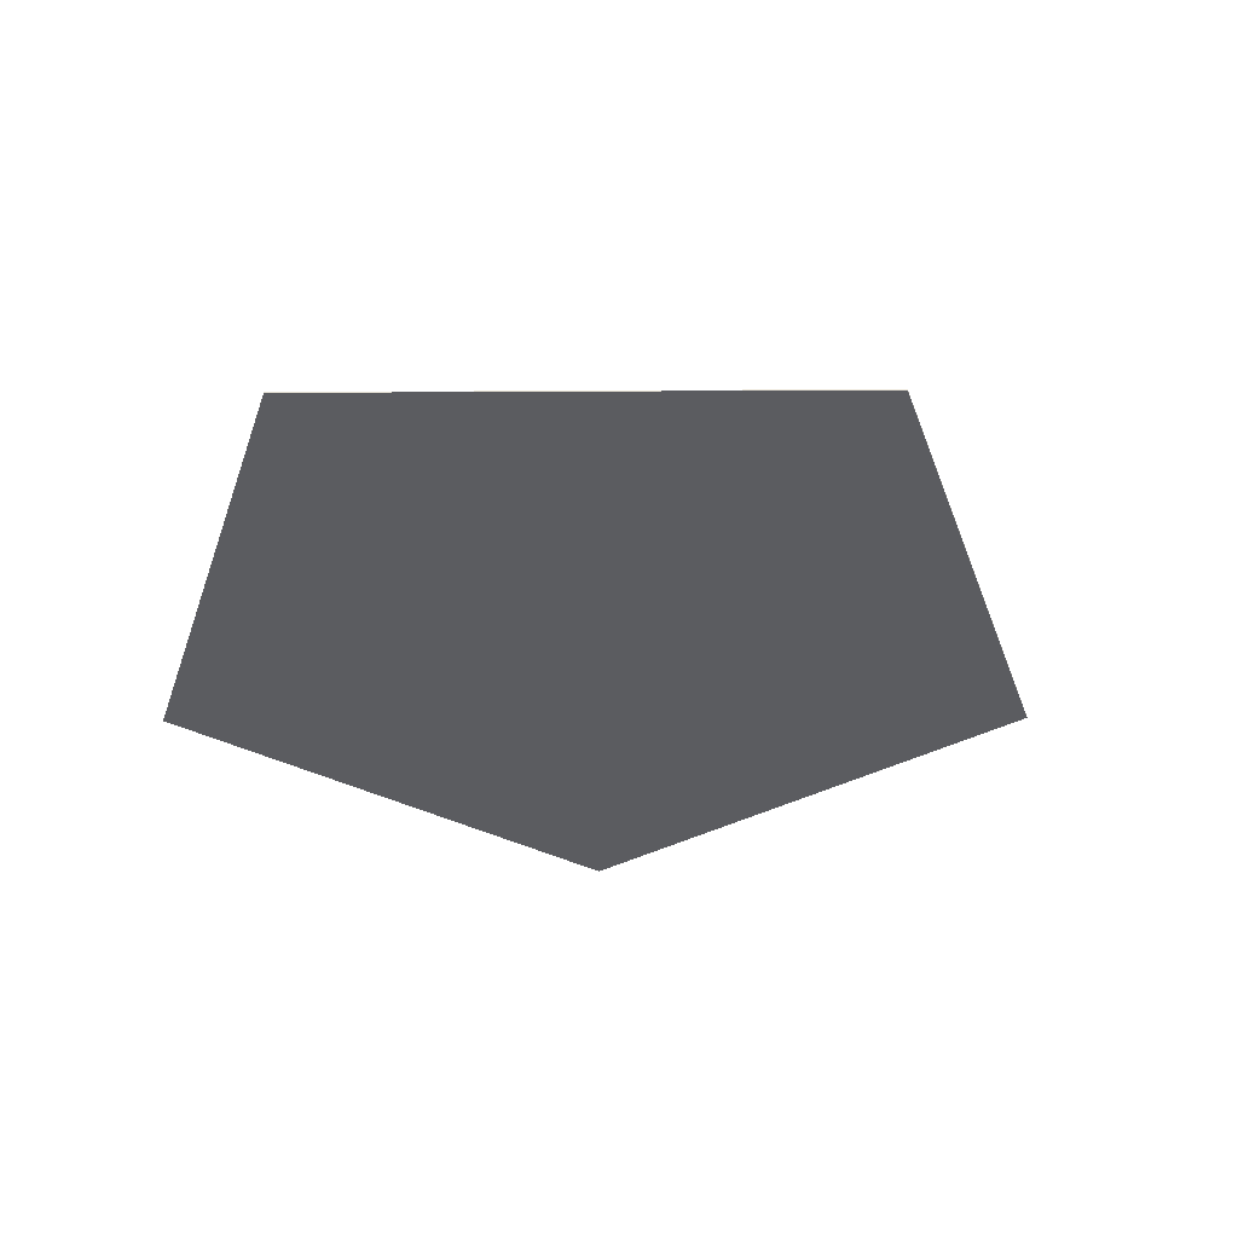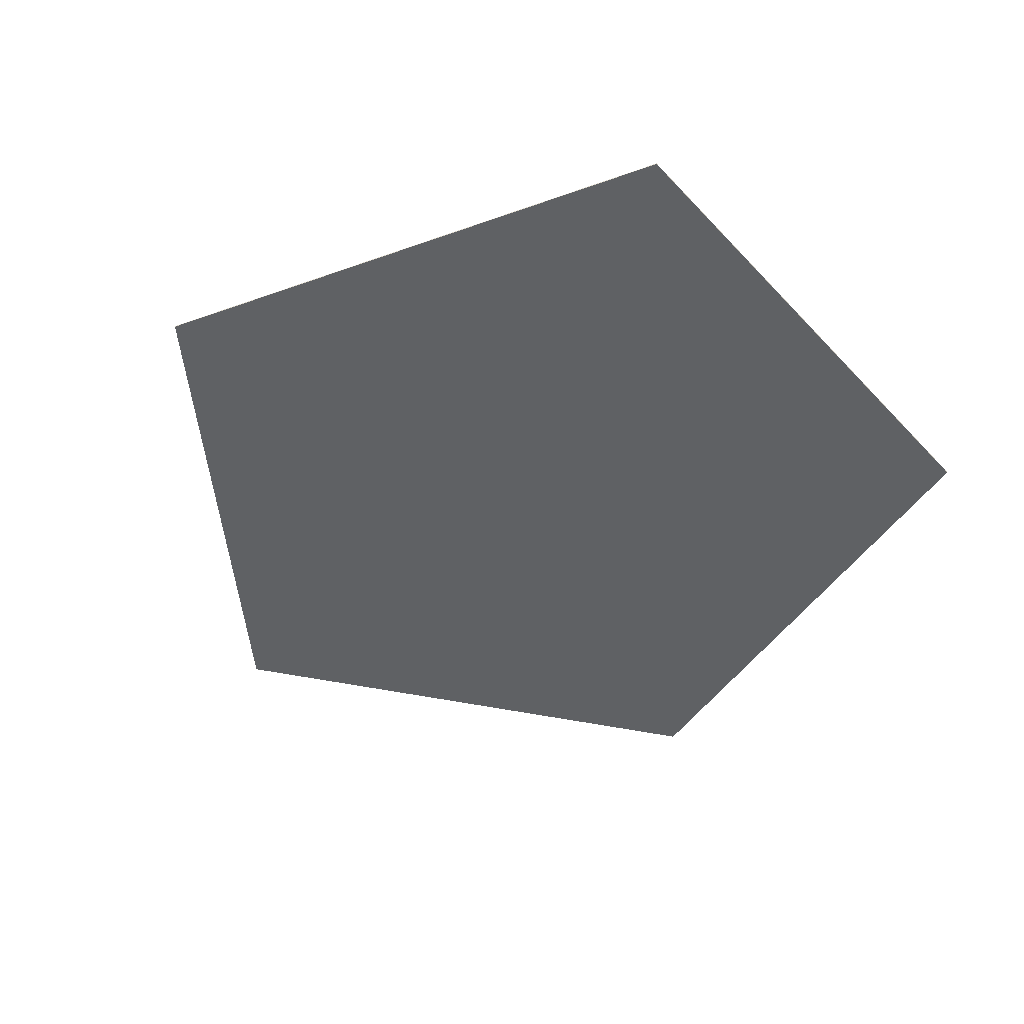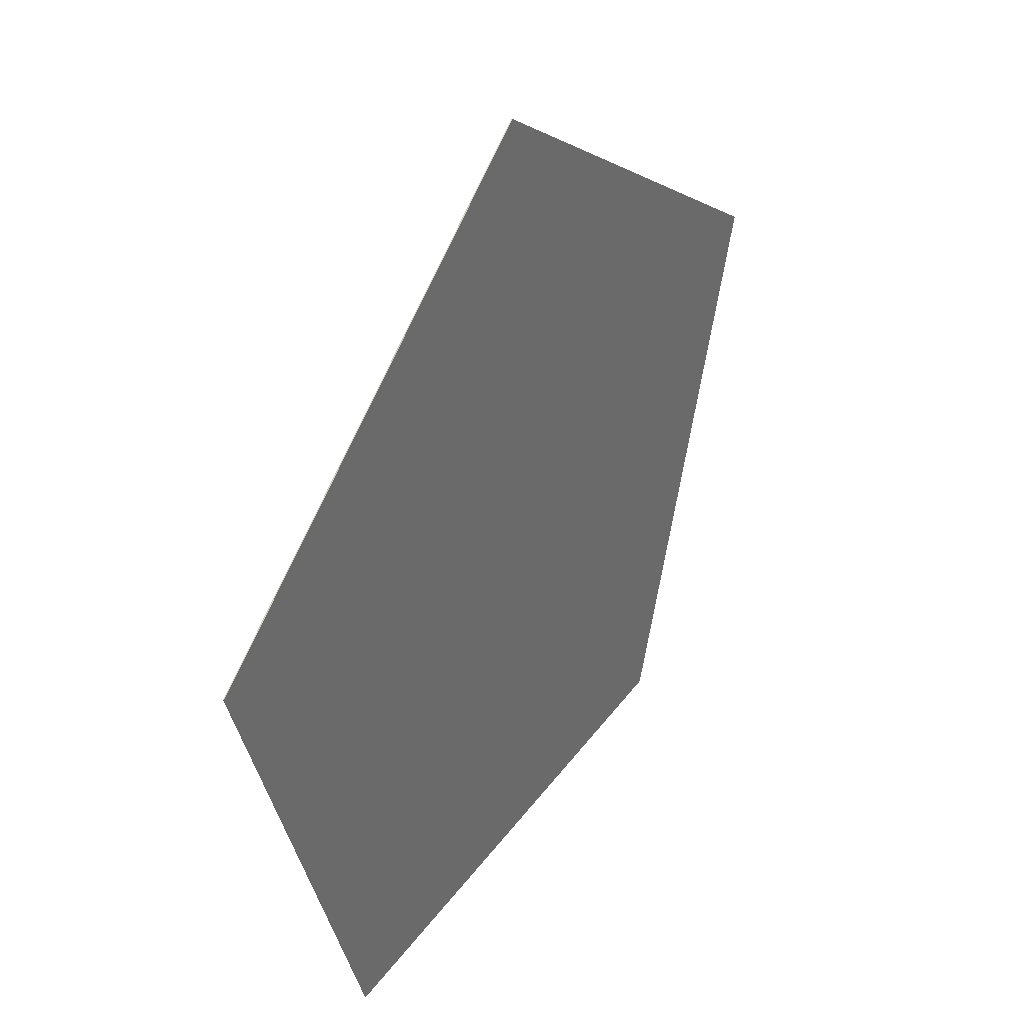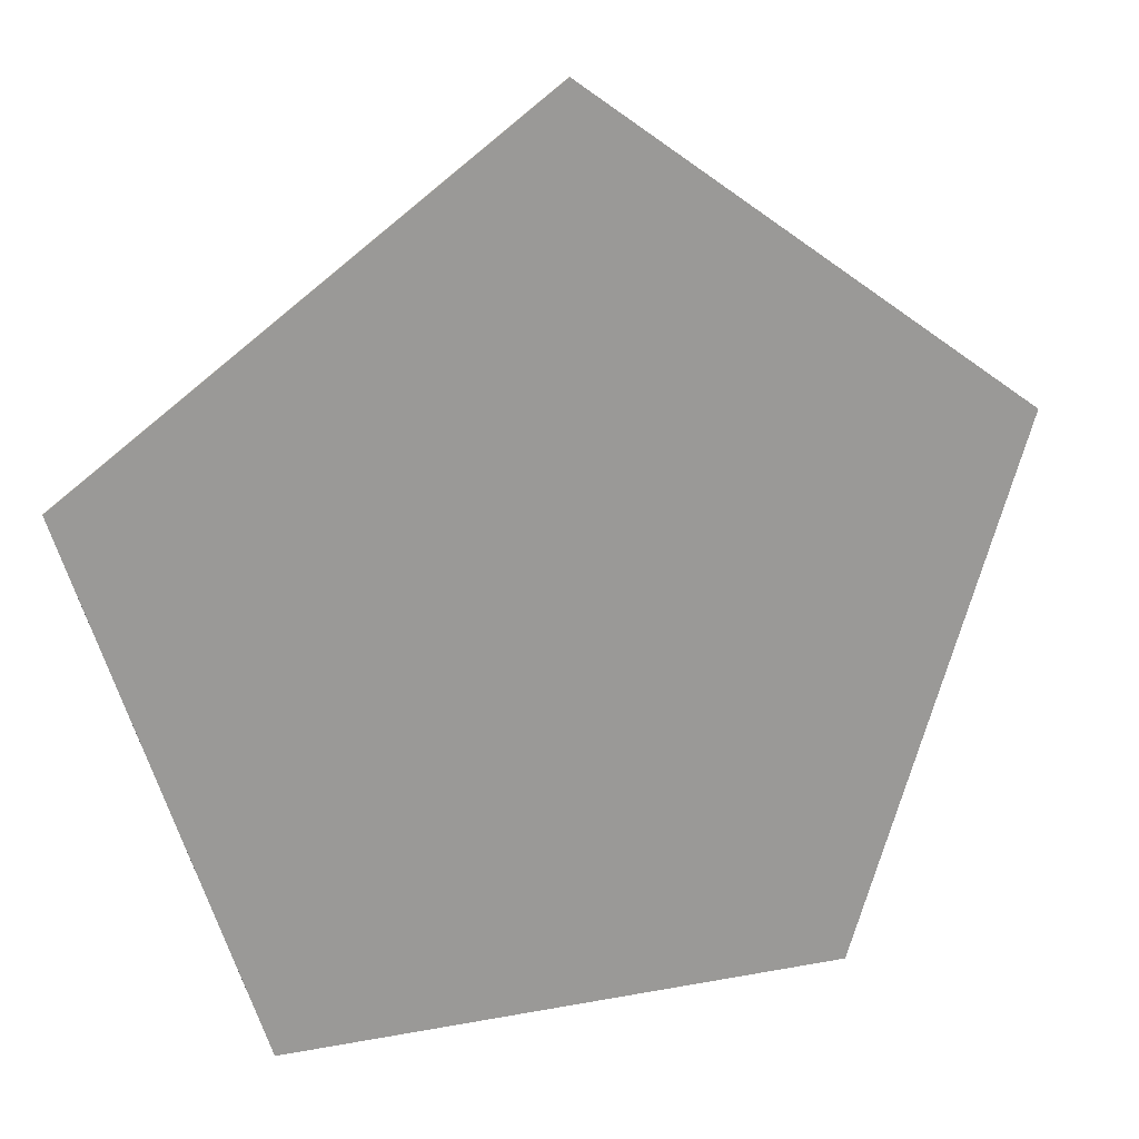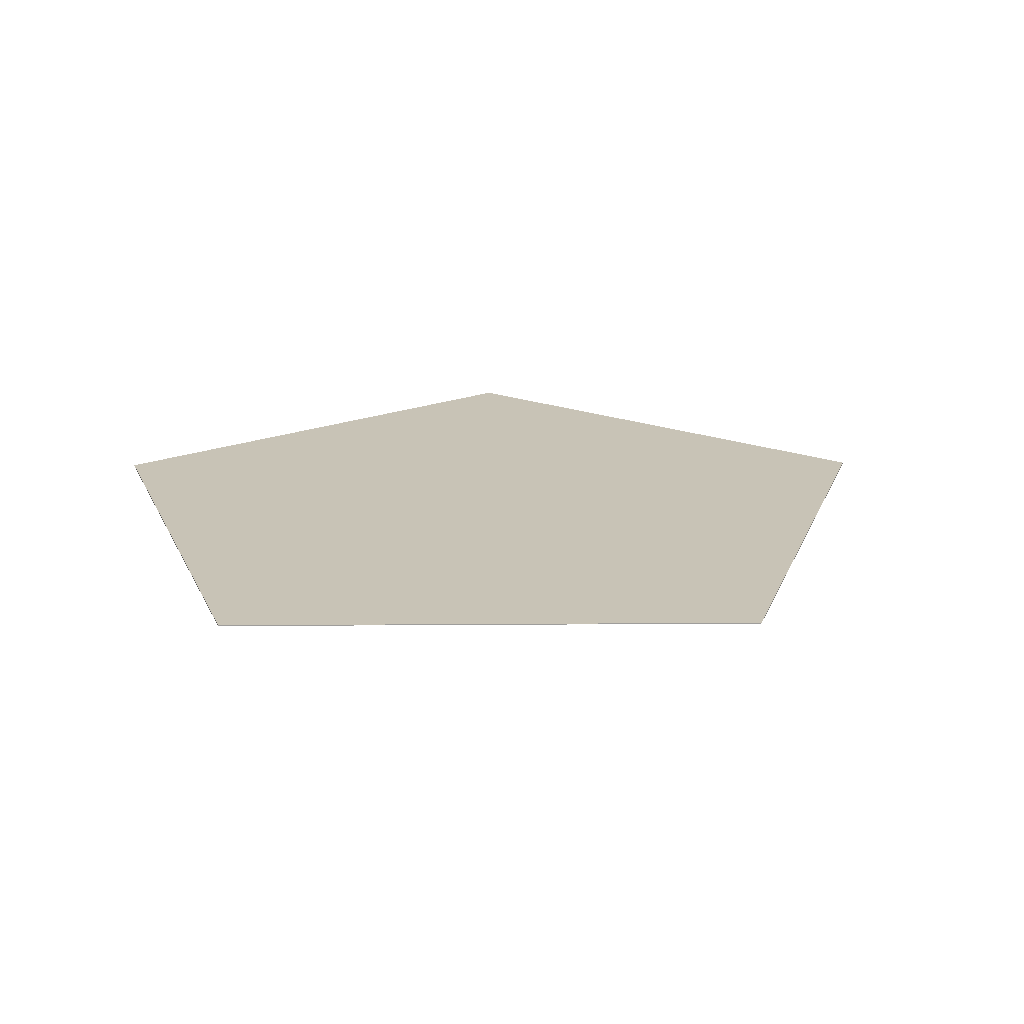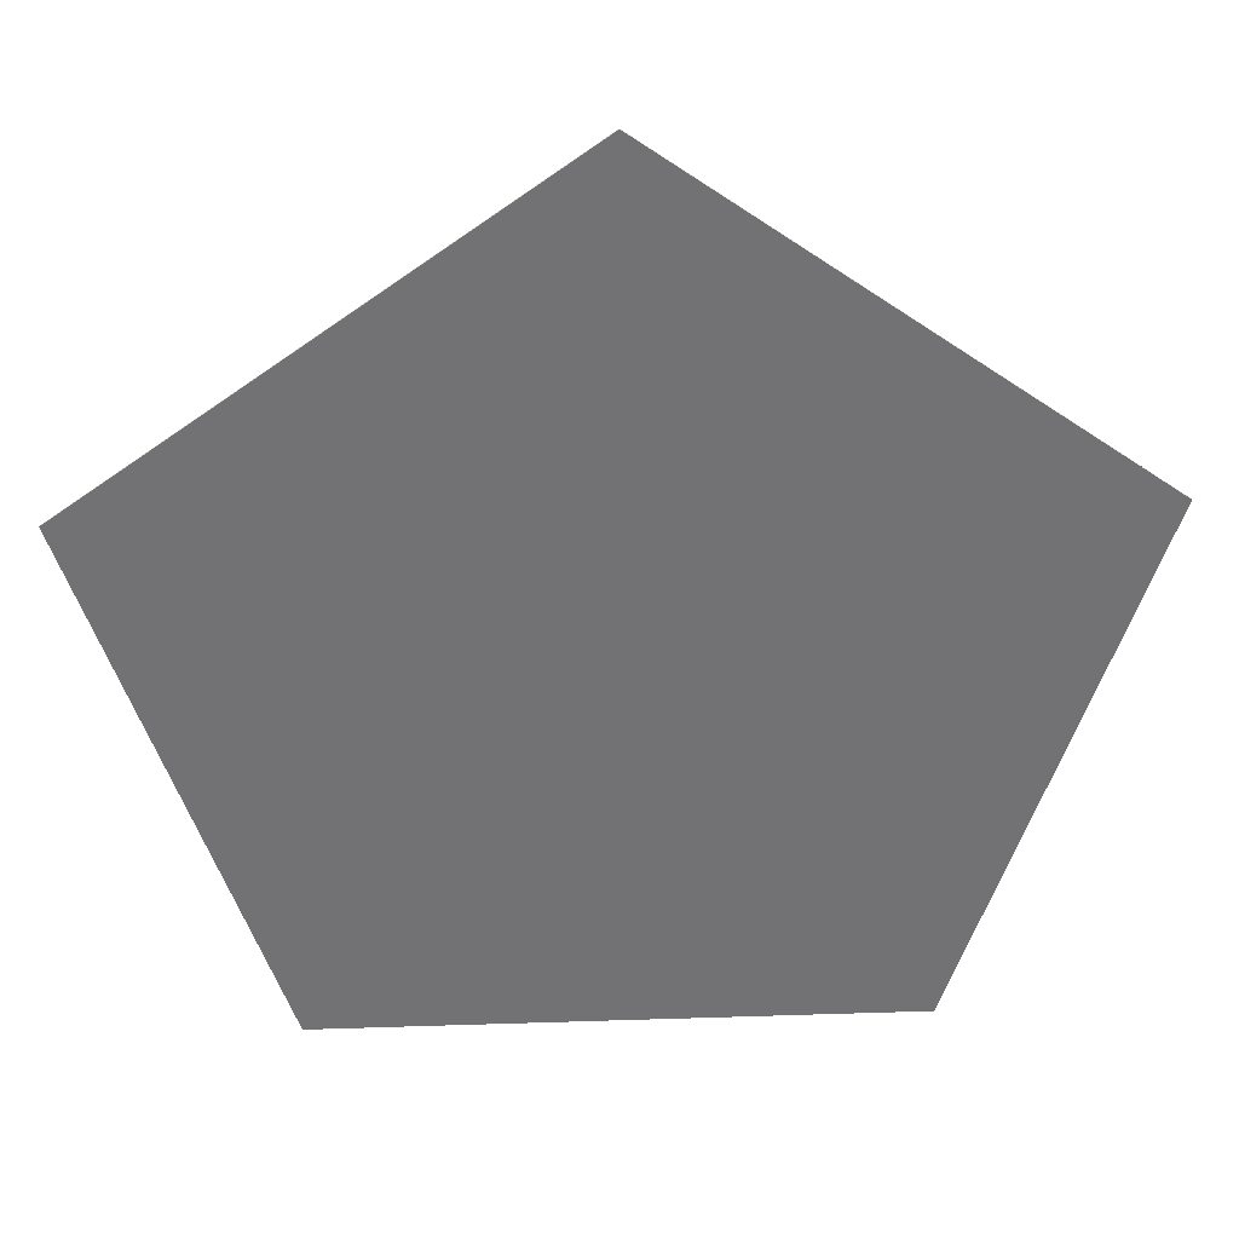
<metadata>
{"format":"obj","ext":"obj","renderer":"f3d","projection":"perspective","resolution":1024,"background":"white","views":[{"elev":-34.7,"azim":144.4,"up":"+Z"},{"elev":-46.6,"azim":-49.8,"up":"+Z"},{"elev":37.7,"azim":121.7,"up":"+Y"},{"elev":20.1,"azim":-19.2,"up":"+Y"},{"elev":19.4,"azim":143.3,"up":"+Z"},{"elev":34.6,"azim":-2.5,"up":"+Y"}]}
</metadata>
<code>
o 柱体.012_柱体.001
v 0 0.01 -1e-05
v 0 0.01 1e-05
v 0.009511 0.00309 -1e-05
v 0.009511 0.00309 1e-05
v 0.005878 -0.00809 -1e-05
v 0.005878 -0.00809 1e-05
v -0.005878 -0.00809 -1e-05
v -0.005878 -0.00809 1e-05
v -0.009511 0.00309 -1e-05
v -0.009511 0.00309 1e-05
f 2 3 1
f 4 5 3
f 6 7 5
f 10 8 6
f 8 9 7
f 10 1 9
f 3 7 9
f 2 4 3
f 4 6 5
f 6 8 7
f 6 4 2
f 2 10 6
f 8 10 9
f 10 2 1
f 9 1 3
f 3 5 7

</code>
